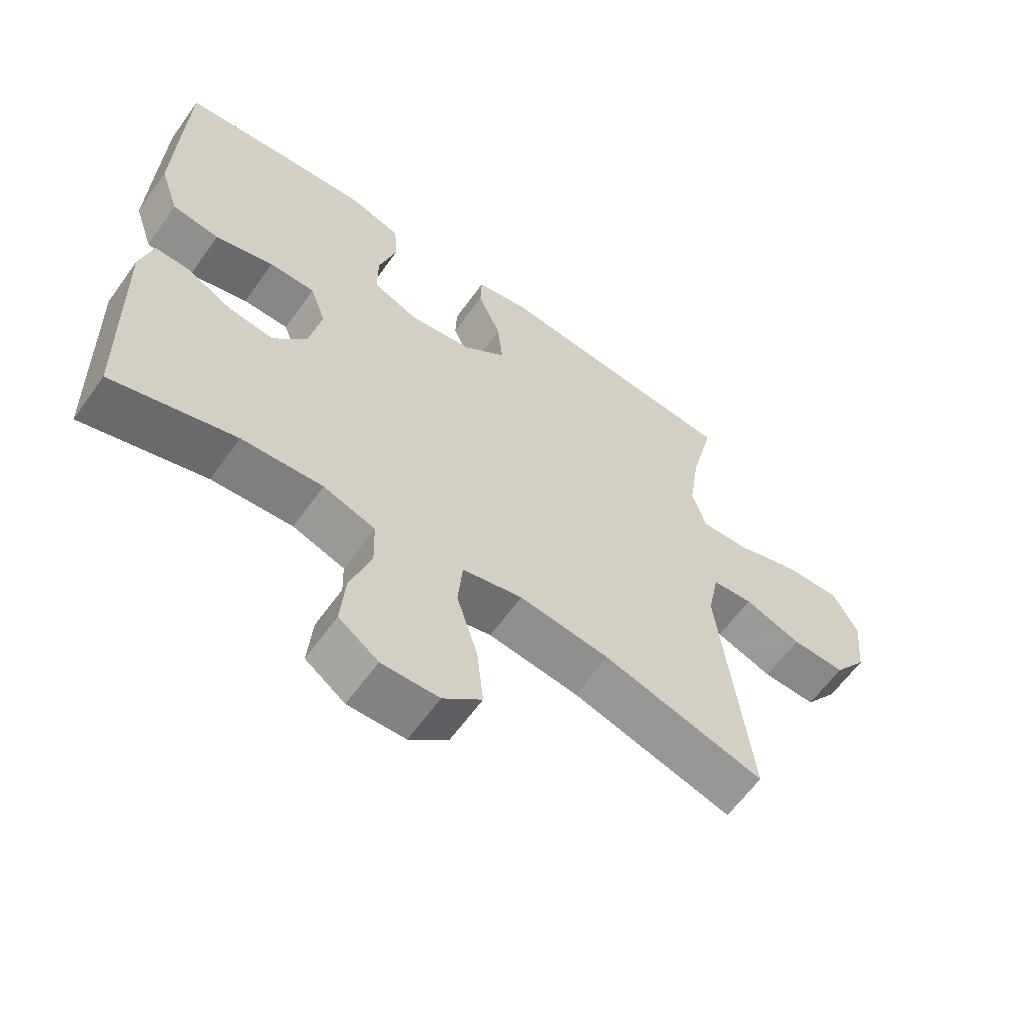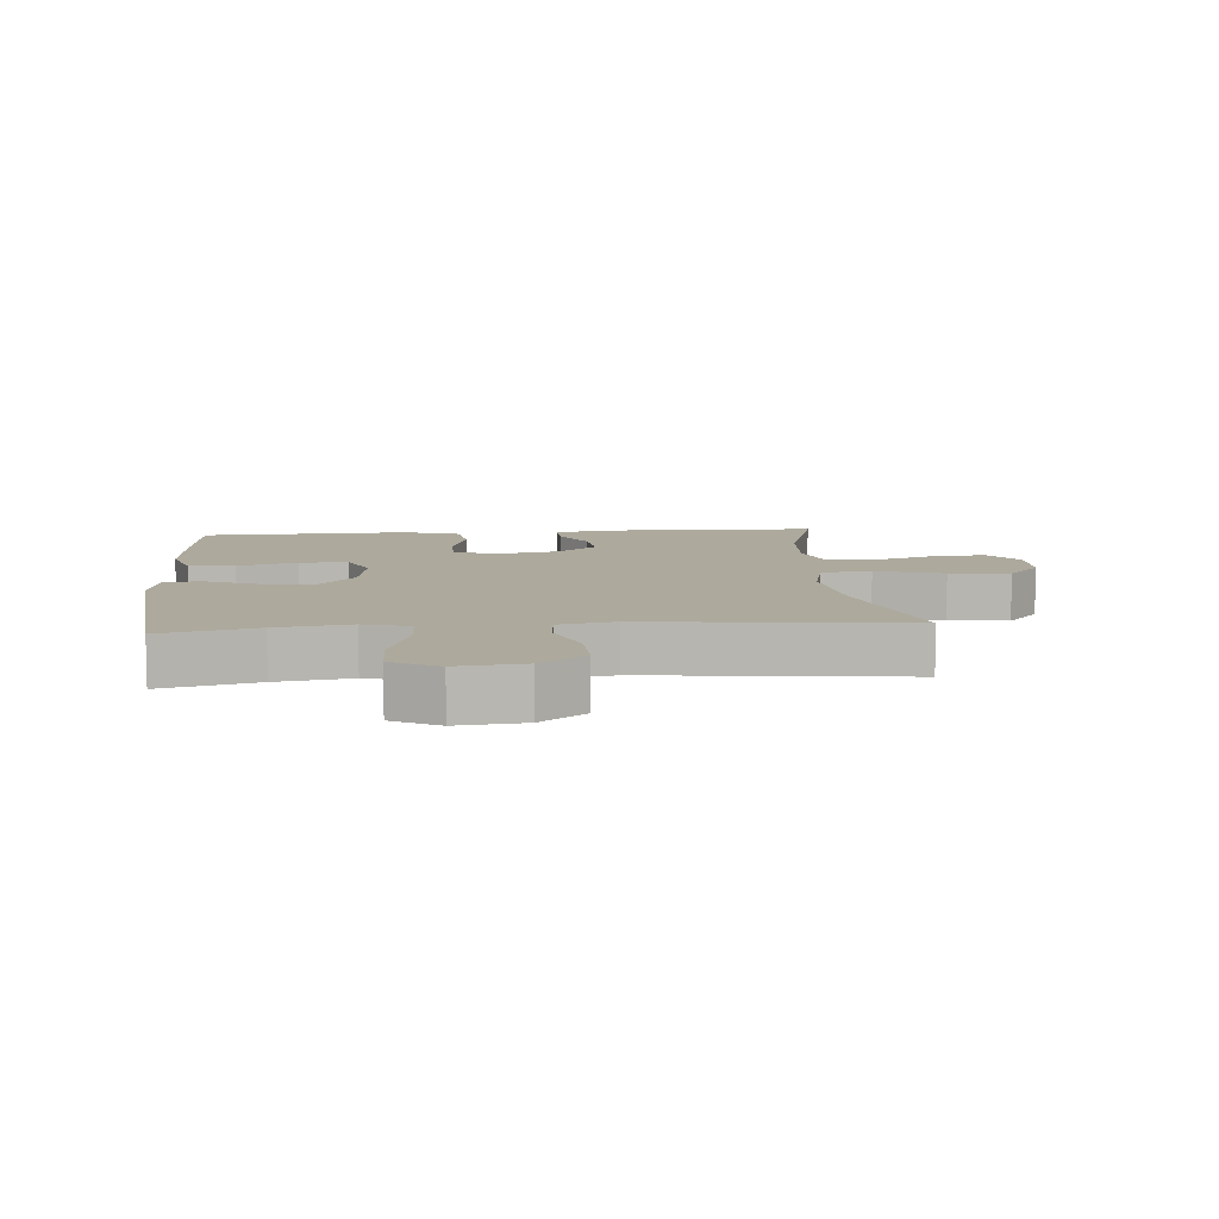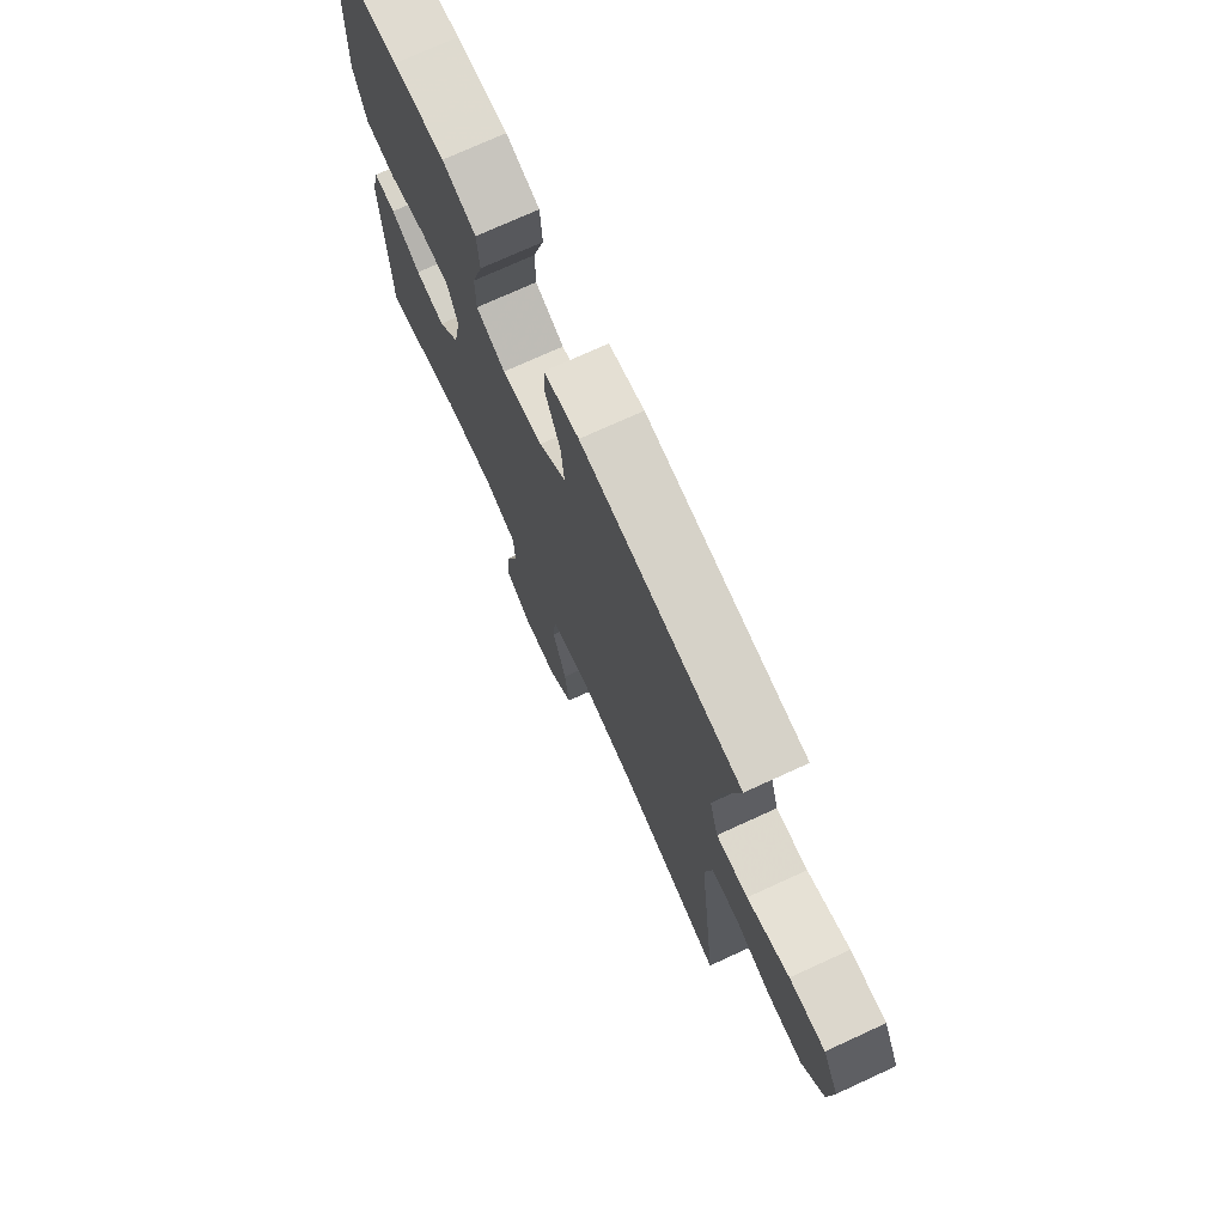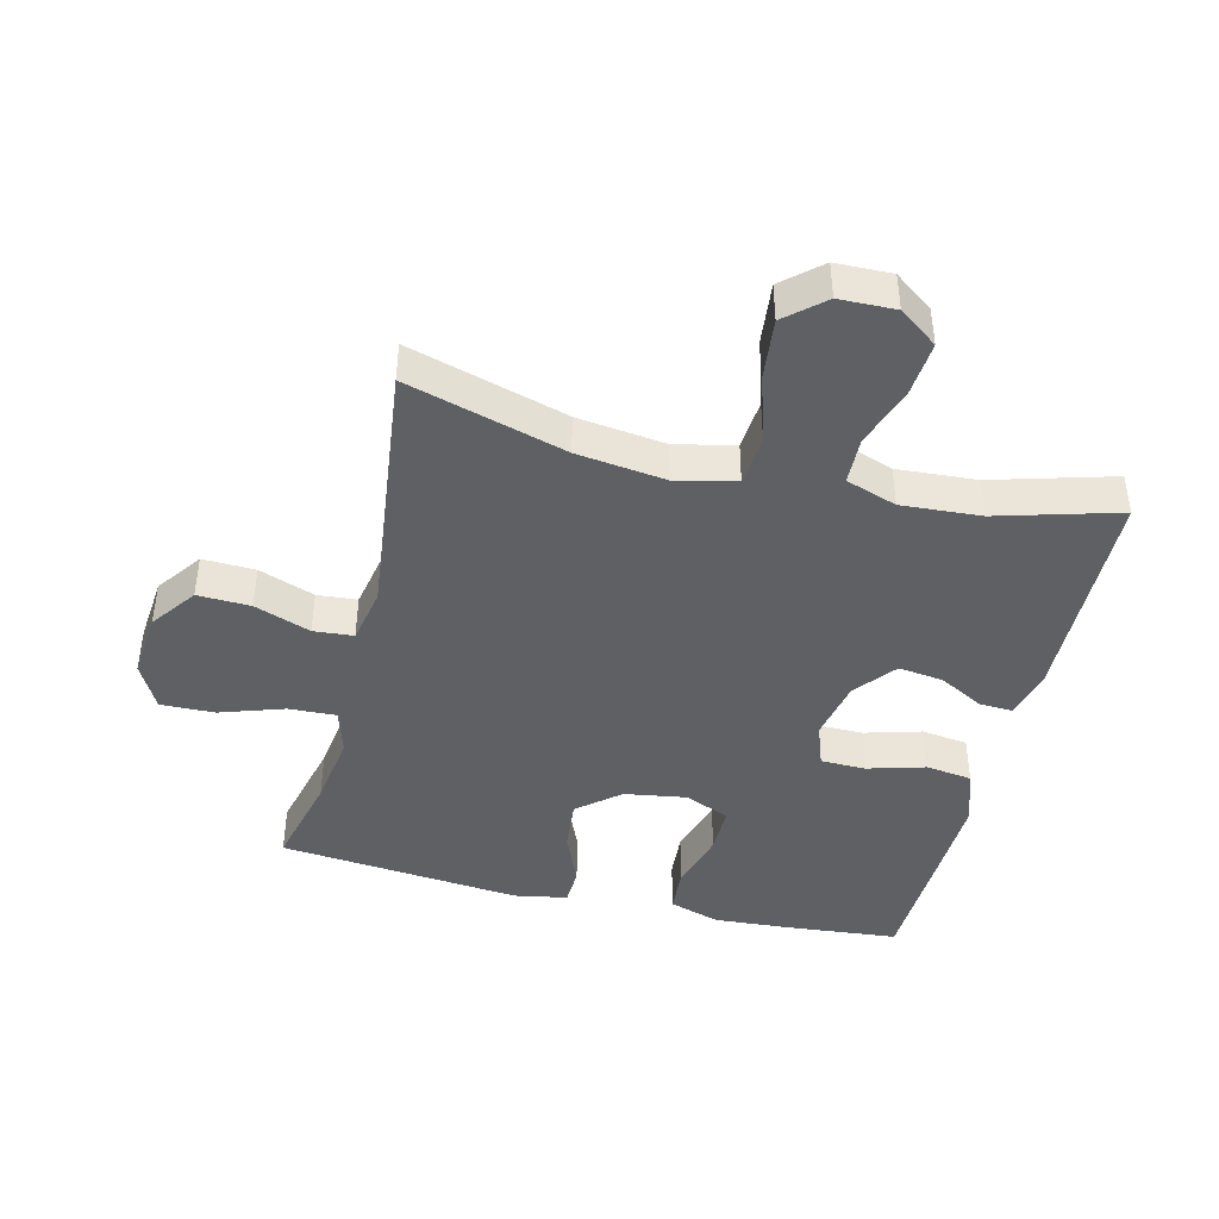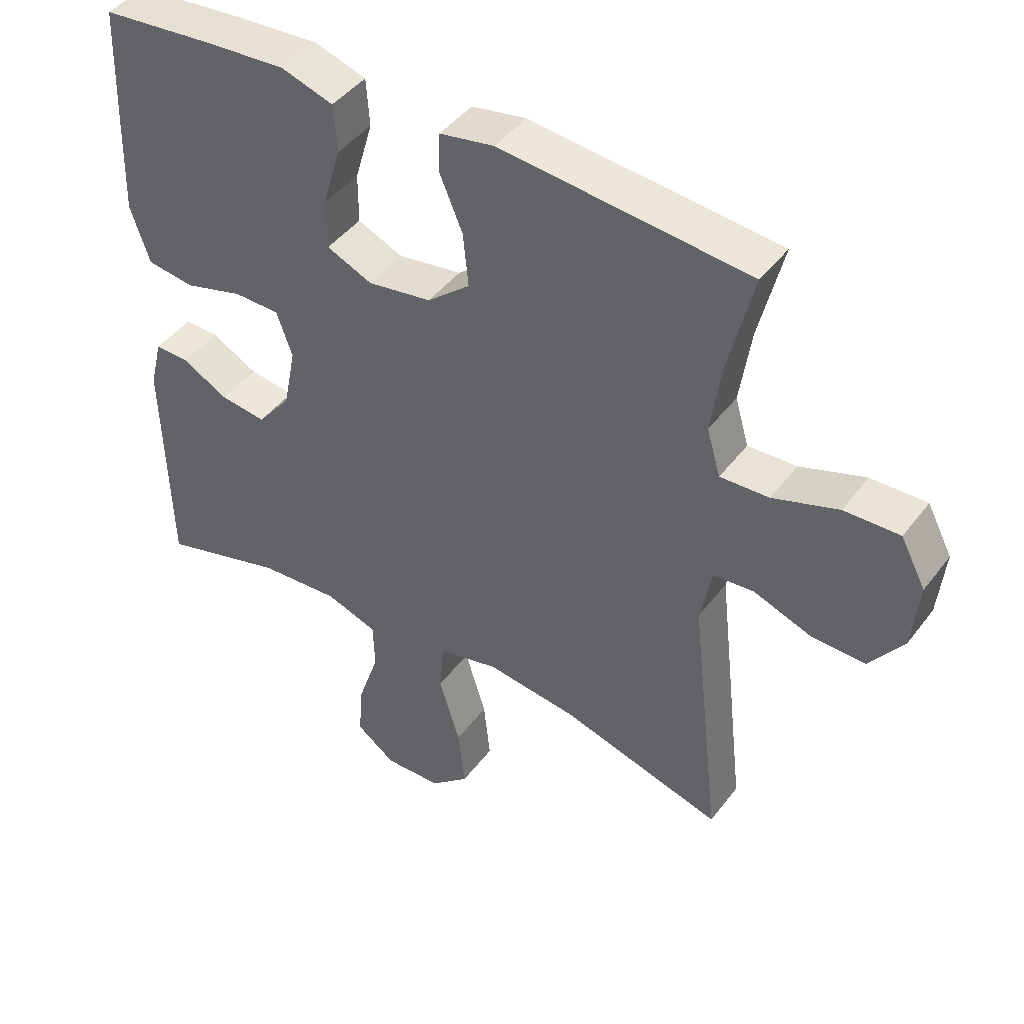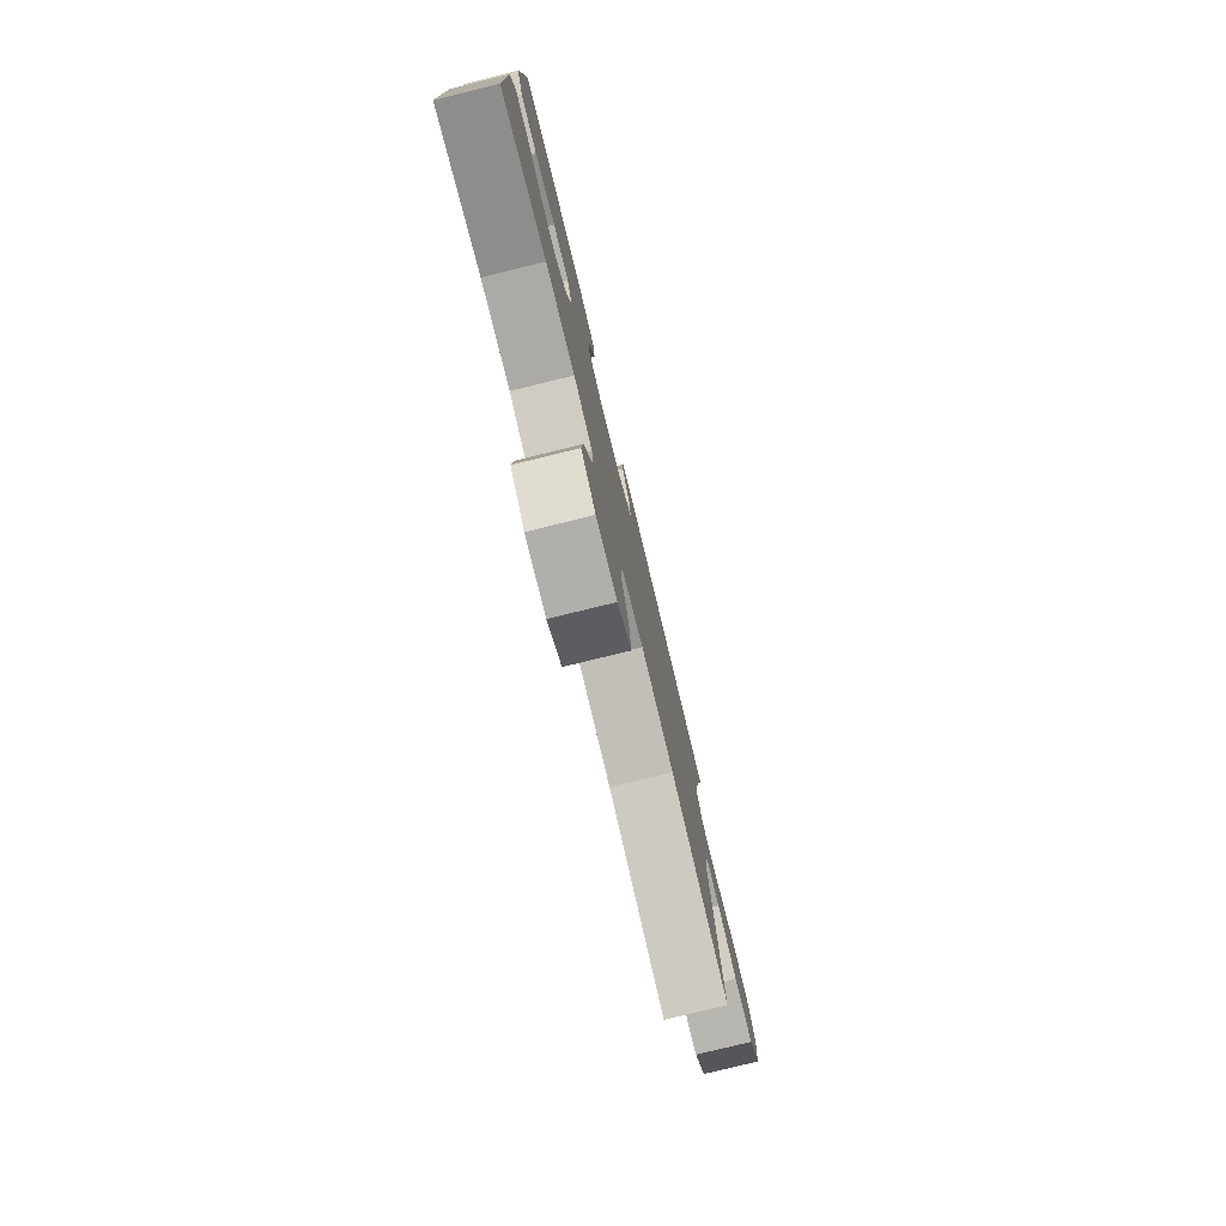
<metadata>
{"format":"obj","ext":"obj","renderer":"f3d","projection":"perspective","resolution":1024,"background":"white","views":[{"elev":-61.8,"azim":-35.5,"up":"+Z"},{"elev":8.8,"azim":85.1,"up":"+Y"},{"elev":73.9,"azim":65.4,"up":"+Z"},{"elev":-43.0,"azim":166.3,"up":"+Y"},{"elev":44.2,"azim":34.4,"up":"+Z"},{"elev":-79.5,"azim":-76.3,"up":"+Z"}]}
</metadata>
<code>
v -0.5 0.07 -0.5
v -0.508 0.07 -0.154
v -0.489 0.07 -0.078
v -0.437 0.07 -0.08
v -0.367 0.07 -0.118
v -0.297 0.07 -0.127
v -0.246 0.07 -0.064
v -0.227 0.07 0.031
v -0.251 0.07 0.099
v -0.321 0.07 0.1
v -0.41 0.07 0.075
v -0.482 0.07 0.085
v -0.511 0.07 0.172
v -0.507 0.07 0.302
v -0.5 0.07 0.5
v -0.327 0.07 0.516
v -0.206 0.07 0.524
v -0.127 0.07 0.499
v -0.122 0.07 0.427
v -0.149 0.07 0.335
v -0.149 0.07 0.26
v -0.08 0.07 0.23
v 0.017 0.07 0.245
v 0.082 0.07 0.299
v 0.074 0.07 0.38
v 0.039 0.07 0.463
v 0.041 0.07 0.522
v 0.124 0.07 0.537
v 0.5 0.07 0.5
v 0.464 0.07 0.352
v 0.447 0.07 0.237
v 0.468 0.07 0.166
v 0.542 0.07 0.169
v 0.641 0.07 0.202
v 0.725 0.07 0.204
v 0.763 0.07 0.132
v 0.753 0.07 0.029
v 0.702 0.07 -0.041
v 0.62 0.07 -0.038
v 0.533 0.07 -0.006
v 0.471 0.07 -0.011
v 0.454 0.07 -0.098
v 0.5 0.07 -0.5
v 0.254 0.07 -0.429
v 0.116 0.07 -0.411
v 0.024 0.07 -0.432
v 0.017 0.07 -0.51
v 0.049 0.07 -0.615
v 0.059 0.07 -0.709
v 0 0.07 -0.76
v -0.087 0.07 -0.762
v -0.147 0.07 -0.718
v -0.14 0.07 -0.634
v -0.108 0.07 -0.539
v -0.11 0.07 -0.466
v -0.189 0.07 -0.439
v -0.312 0.07 -0.447
v -0.5 0 -0.5
v -0.508 0 -0.154
v -0.489 0 -0.078
v -0.437 0 -0.08
v -0.367 0 -0.118
v -0.297 0 -0.127
v -0.246 0 -0.064
v -0.227 0 0.031
v -0.251 0 0.099
v -0.321 0 0.1
v -0.41 0 0.075
v -0.482 0 0.085
v -0.511 0 0.172
v -0.507 0 0.302
v -0.5 0 0.5
v -0.327 0 0.516
v -0.206 0 0.524
v -0.127 0 0.499
v -0.122 0 0.427
v -0.149 0 0.335
v -0.149 0 0.26
v -0.08 0 0.23
v 0.017 0 0.245
v 0.082 0 0.299
v 0.074 0 0.38
v 0.039 0 0.463
v 0.041 0 0.522
v 0.124 0 0.537
v 0.5 0 0.5
v 0.464 0 0.352
v 0.447 0 0.237
v 0.468 0 0.166
v 0.542 0 0.169
v 0.641 0 0.202
v 0.725 0 0.204
v 0.763 0 0.132
v 0.753 0 0.029
v 0.702 0 -0.041
v 0.62 0 -0.038
v 0.533 0 -0.006
v 0.471 0 -0.011
v 0.454 0 -0.098
v 0.5 0 -0.5
v 0.254 0 -0.429
v 0.116 0 -0.411
v 0.024 0 -0.432
v 0.017 0 -0.51
v 0.049 0 -0.615
v 0.059 0 -0.709
v 0 0 -0.76
v -0.087 0 -0.762
v -0.147 0 -0.718
v -0.14 0 -0.634
v -0.108 0 -0.539
v -0.11 0 -0.466
v -0.189 0 -0.439
v -0.312 0 -0.447
f 52 53 54
f 51 52 54
f 50 51 54
f 49 50 54
f 48 49 54
f 47 48 54
f 46 47 54 55
f 42 43 44
f 41 42 44 45
f 38 39 40
f 37 38 40
f 36 37 40
f 35 36 40
f 34 35 40
f 33 34 40
f 32 33 40 41
f 41 45 46
f 32 41 46
f 31 32 46
f 28 29 30
f 27 28 30
f 26 27 30
f 25 26 30
f 24 25 30 31
f 18 19 20
f 17 18 20
f 16 17 20
f 15 16 20
f 14 15 20
f 13 14 20
f 12 13 20
f 11 12 20
f 10 11 20
f 9 10 20 21
f 8 9 21 22
f 3 4 5
f 2 3 5
f 1 2 5
f 57 1 5
f 56 57 5 6
f 56 6 7
f 55 56 7
f 46 55 7
f 31 46 7
f 24 31 7
f 23 24 7
f 7 8 22 23
f 111 110 109
f 111 109 108
f 111 108 107
f 111 107 106
f 111 106 105
f 111 105 104
f 112 111 104 103
f 101 100 99
f 102 101 99 98
f 97 96 95
f 97 95 94
f 97 94 93
f 97 93 92
f 97 92 91
f 97 91 90
f 98 97 90 89
f 103 102 98
f 103 98 89
f 103 89 88
f 87 86 85
f 87 85 84
f 87 84 83
f 87 83 82
f 88 87 82 81
f 77 76 75
f 77 75 74
f 77 74 73
f 77 73 72
f 77 72 71
f 77 71 70
f 77 70 69
f 77 69 68
f 77 68 67
f 78 77 67 66
f 79 78 66 65
f 62 61 60
f 62 60 59
f 62 59 58
f 62 58 114
f 63 62 114 113
f 64 63 113
f 64 113 112
f 64 112 103
f 64 103 88
f 64 88 81
f 64 81 80
f 80 79 65 64
f 1 58 59 2
f 2 59 60 3
f 3 60 61 4
f 4 61 62 5
f 5 62 63 6
f 6 63 64 7
f 7 64 65 8
f 8 65 66 9
f 9 66 67 10
f 10 67 68 11
f 11 68 69 12
f 12 69 70 13
f 13 70 71 14
f 14 71 72 15
f 15 72 73 16
f 16 73 74 17
f 17 74 75 18
f 18 75 76 19
f 19 76 77 20
f 20 77 78 21
f 21 78 79 22
f 22 79 80 23
f 23 80 81 24
f 24 81 82 25
f 25 82 83 26
f 26 83 84 27
f 27 84 85 28
f 28 85 86 29
f 29 86 87 30
f 30 87 88 31
f 31 88 89 32
f 32 89 90 33
f 33 90 91 34
f 34 91 92 35
f 35 92 93 36
f 36 93 94 37
f 37 94 95 38
f 38 95 96 39
f 39 96 97 40
f 40 97 98 41
f 41 98 99 42
f 42 99 100 43
f 43 100 101 44
f 44 101 102 45
f 45 102 103 46
f 46 103 104 47
f 47 104 105 48
f 48 105 106 49
f 49 106 107 50
f 50 107 108 51
f 51 108 109 52
f 52 109 110 53
f 53 110 111 54
f 54 111 112 55
f 55 112 113 56
f 56 113 114 57
f 57 114 58 1

</code>
